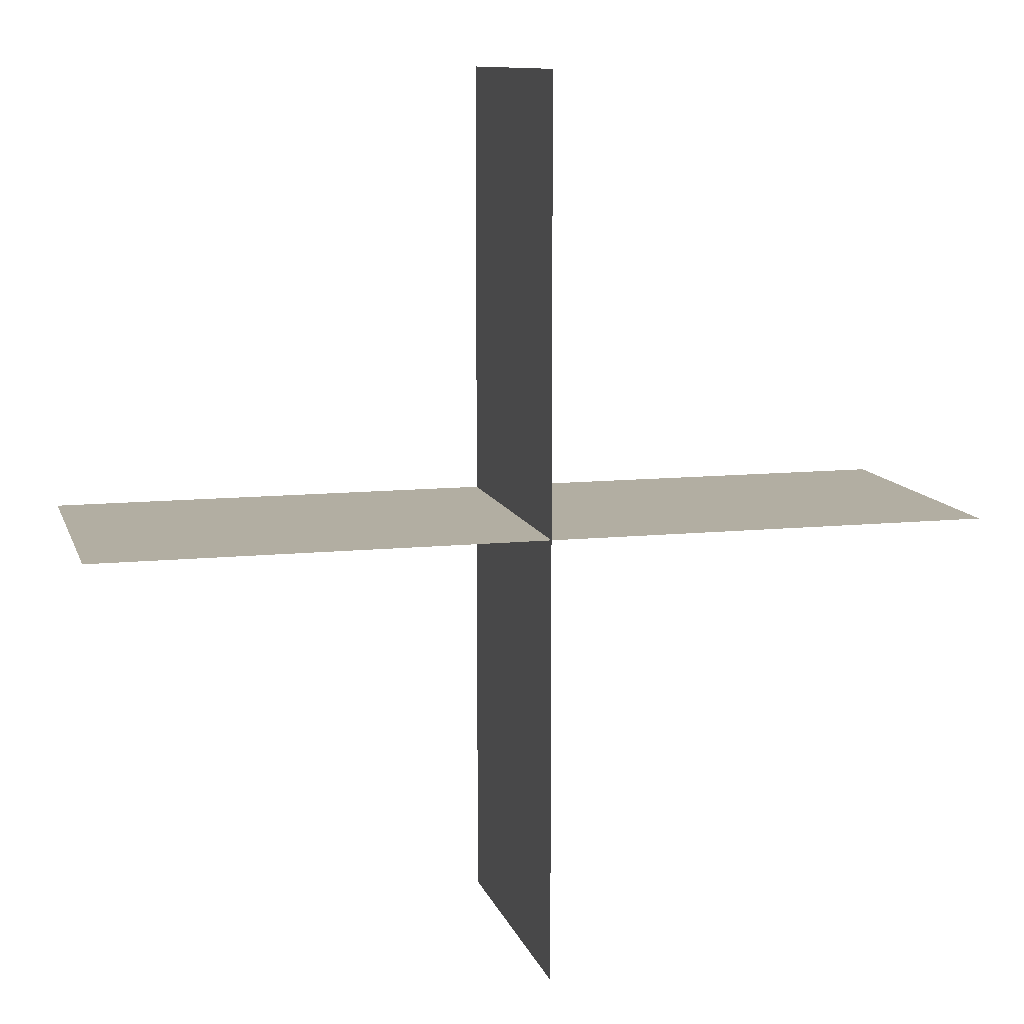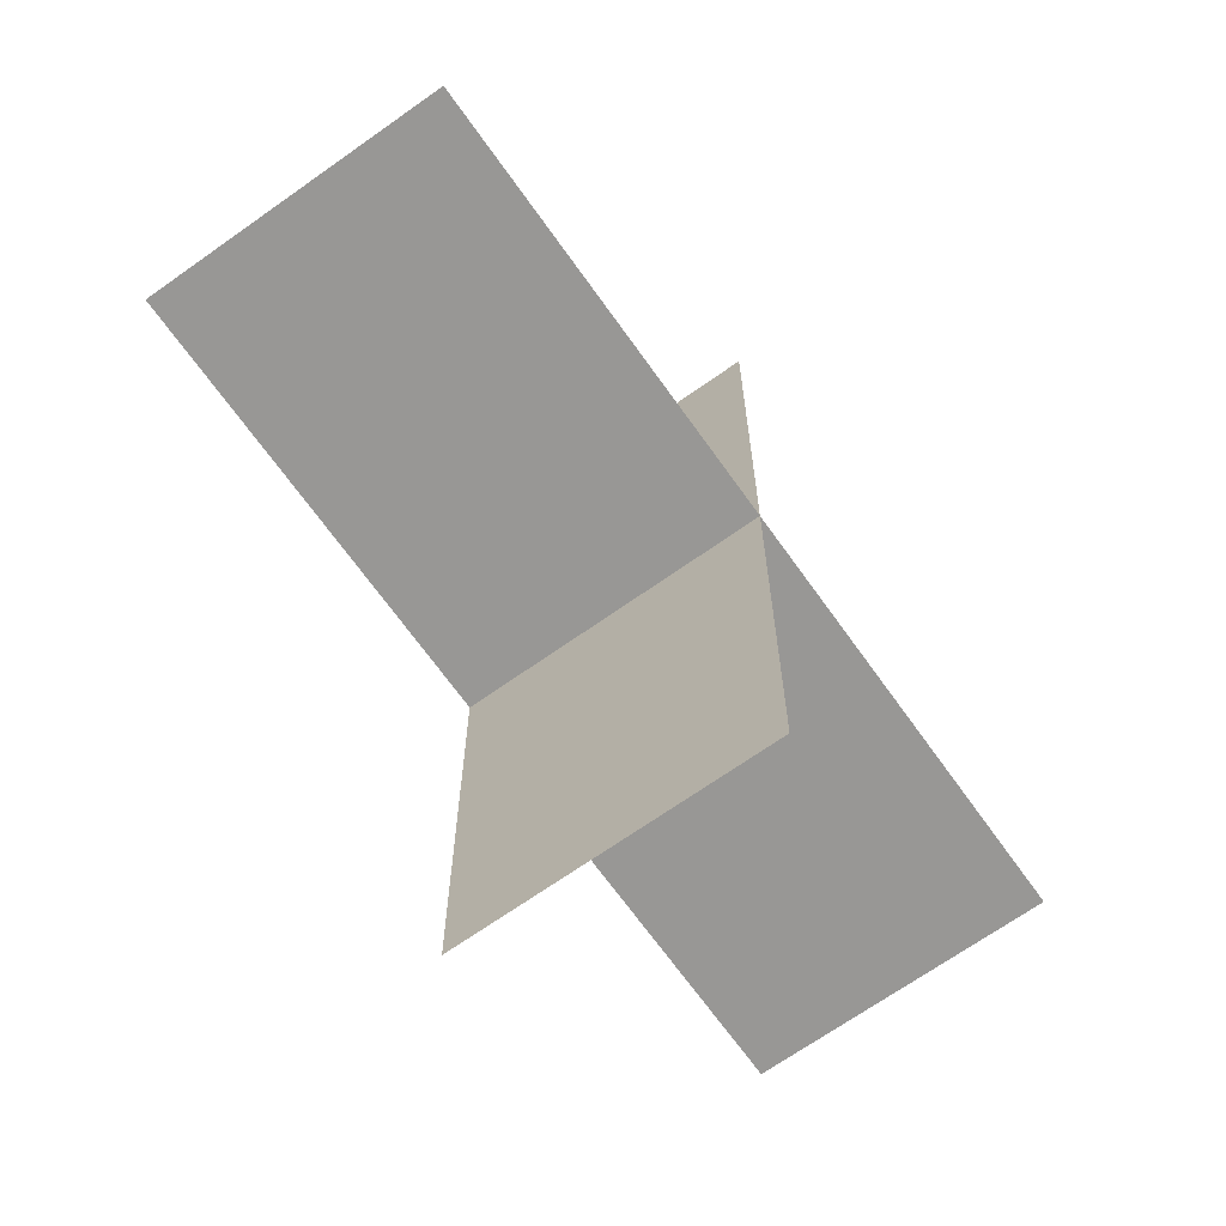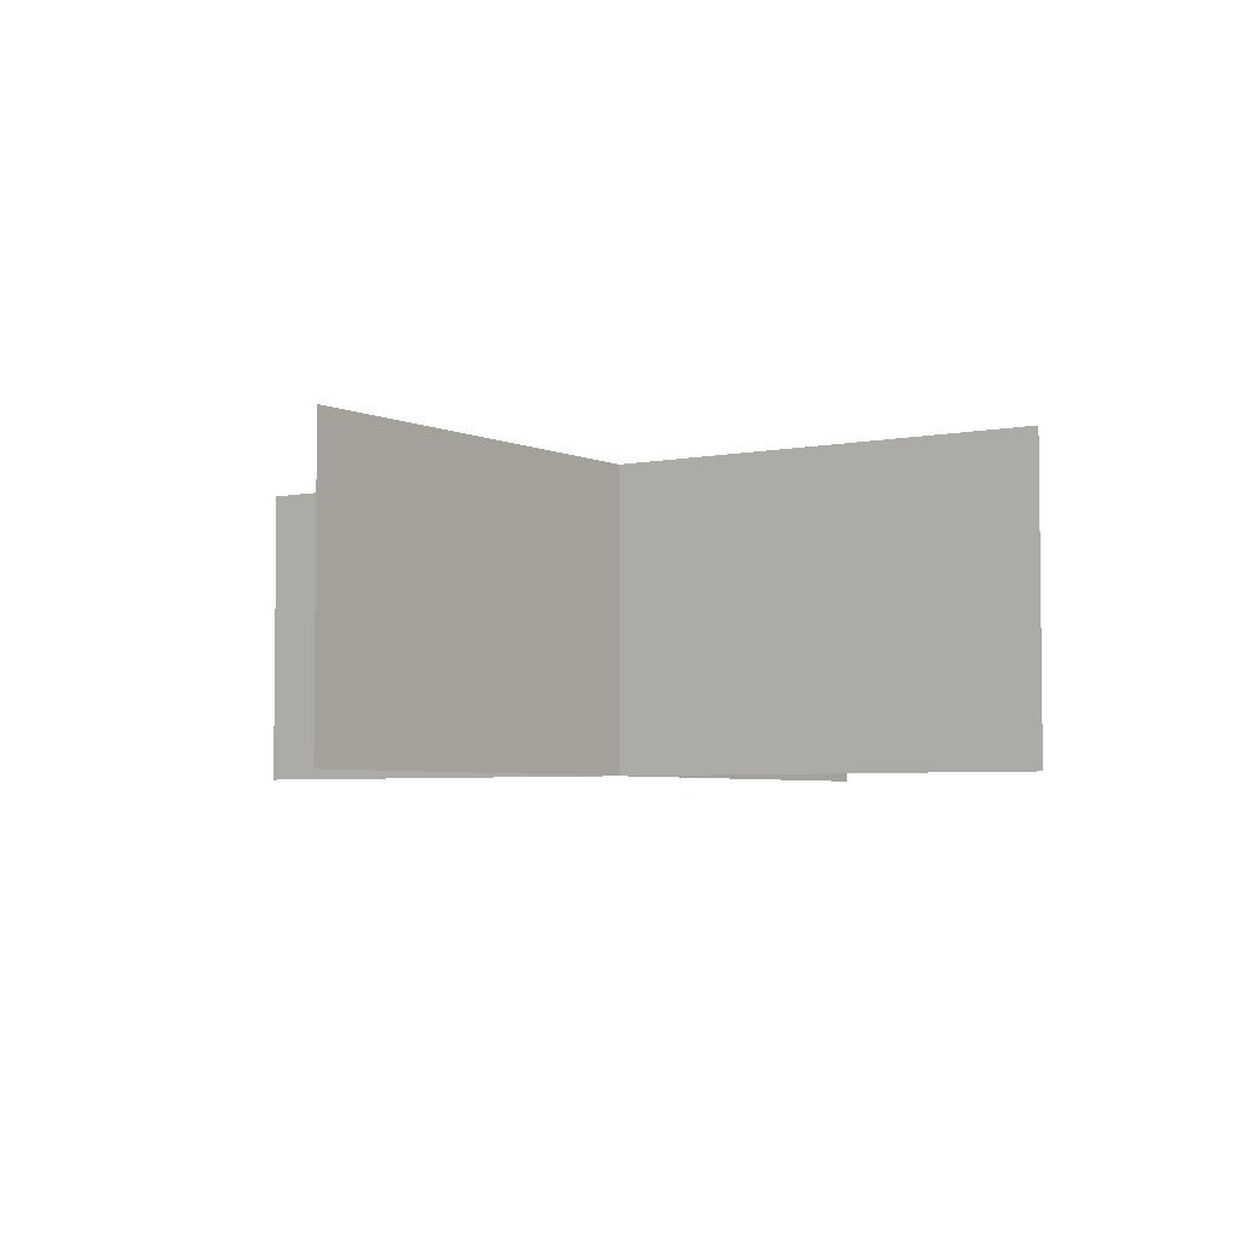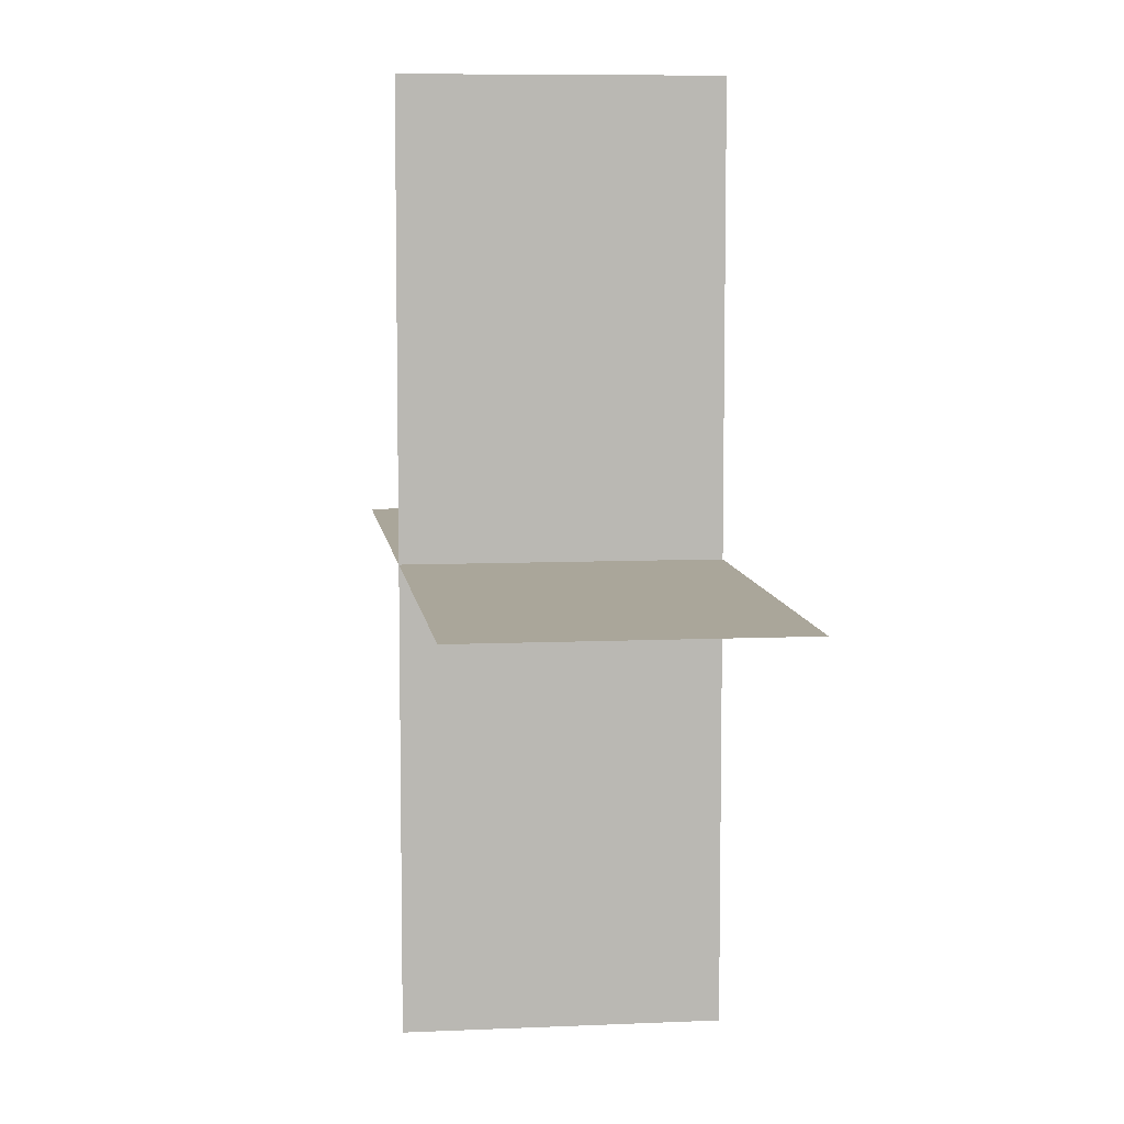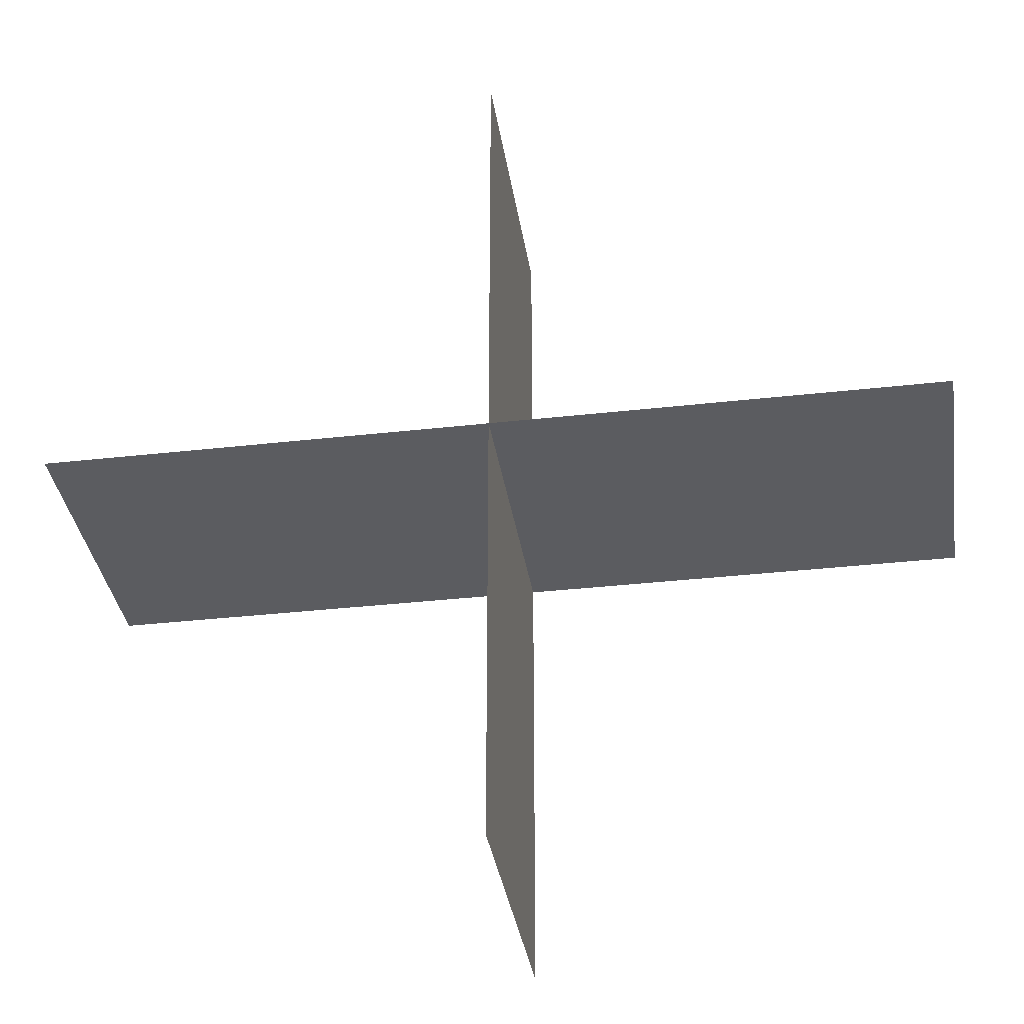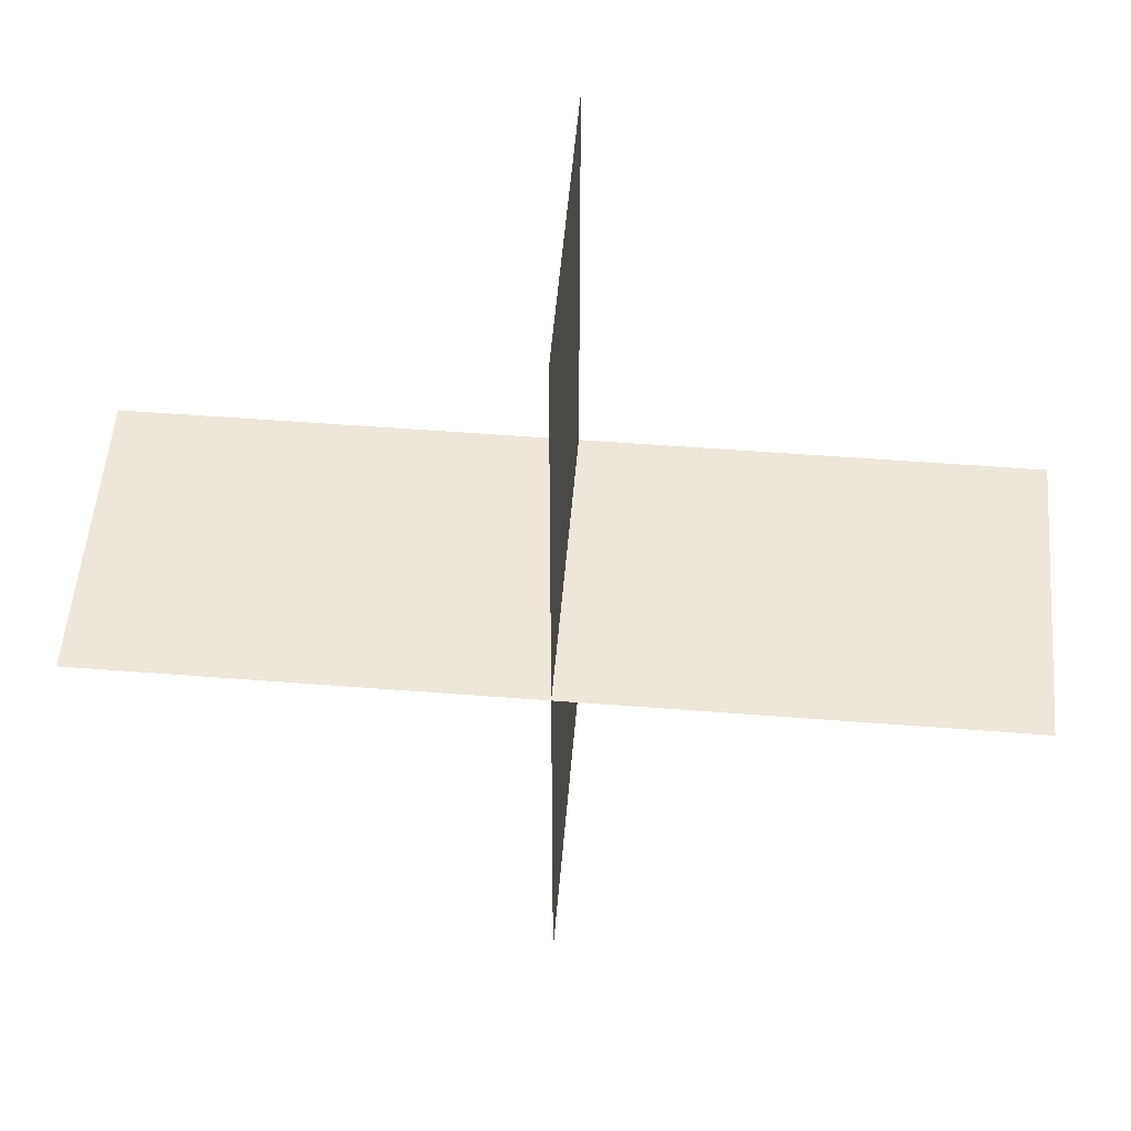
<metadata>
{"format":"obj","ext":"obj","renderer":"f3d","projection":"perspective","resolution":1024,"background":"white","views":[{"elev":10.7,"azim":165.5,"up":"+Z"},{"elev":-68.2,"azim":-54.6,"up":"+Z"},{"elev":-4.4,"azim":124.4,"up":"+Y"},{"elev":7.8,"azim":-97.2,"up":"+Z"},{"elev":-35.0,"azim":-171.4,"up":"+Z"},{"elev":52.7,"azim":4.8,"up":"+Z"}]}
</metadata>
<code>
o 平面
v 2.985 0.3053 -0
v 2.985 -1.695 -0
v -2.896 0.3053 0
v -2.896 -1.695 0
f 1 2 4 3
o 平面.001
v 0.04453 0.3053 2.941
v 0.04453 -1.695 2.941
v 0.04453 0.3053 -2.941
v 0.04453 -1.695 -2.941
f 5 6 8 7

</code>
